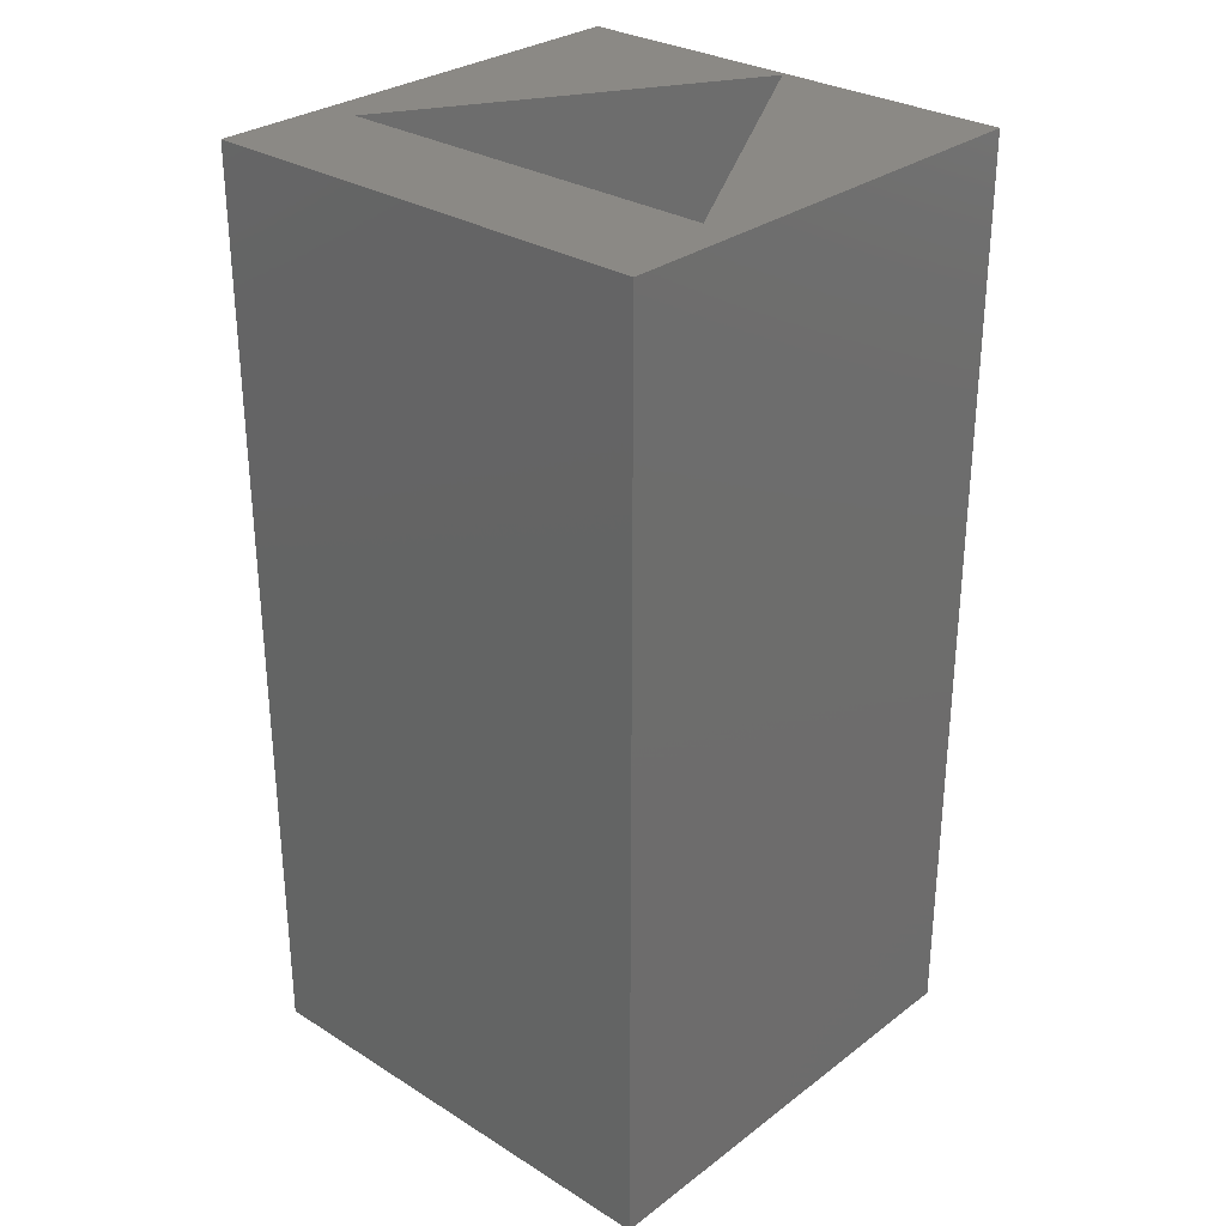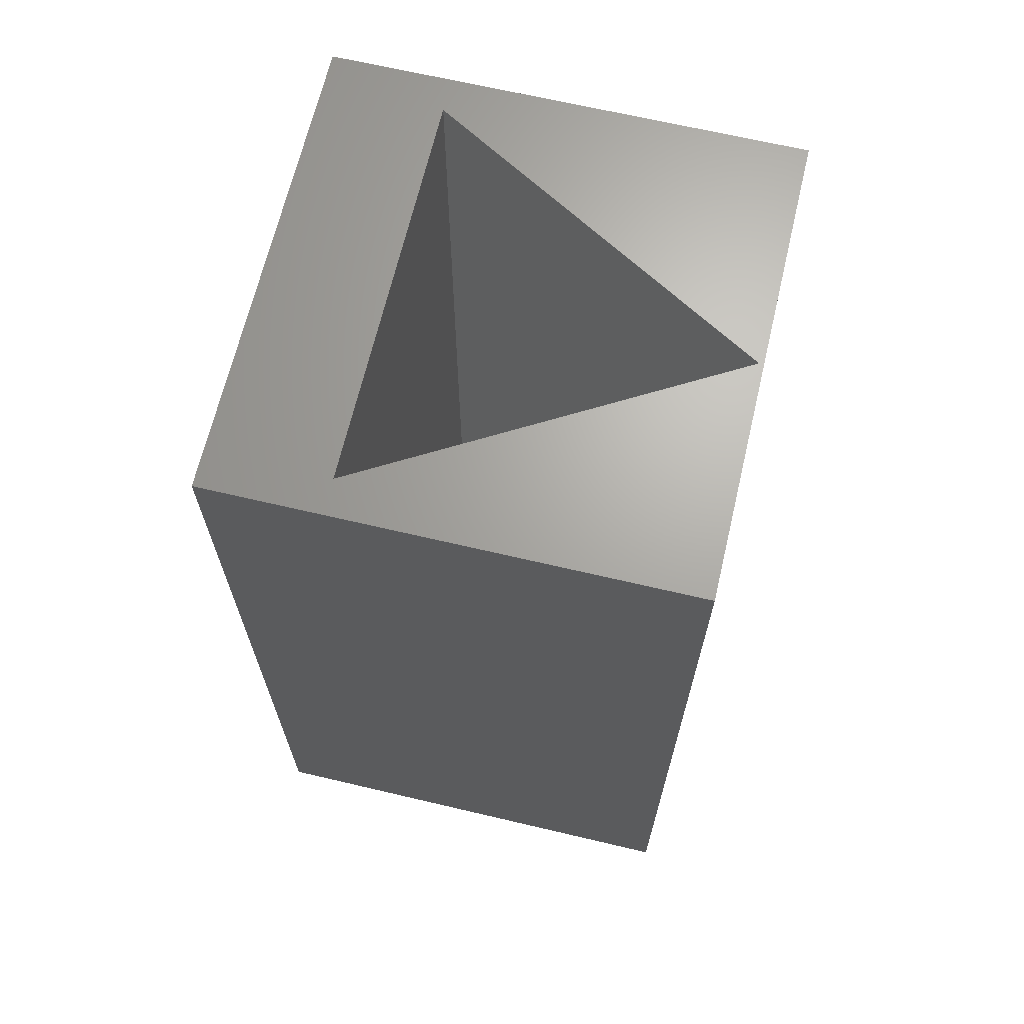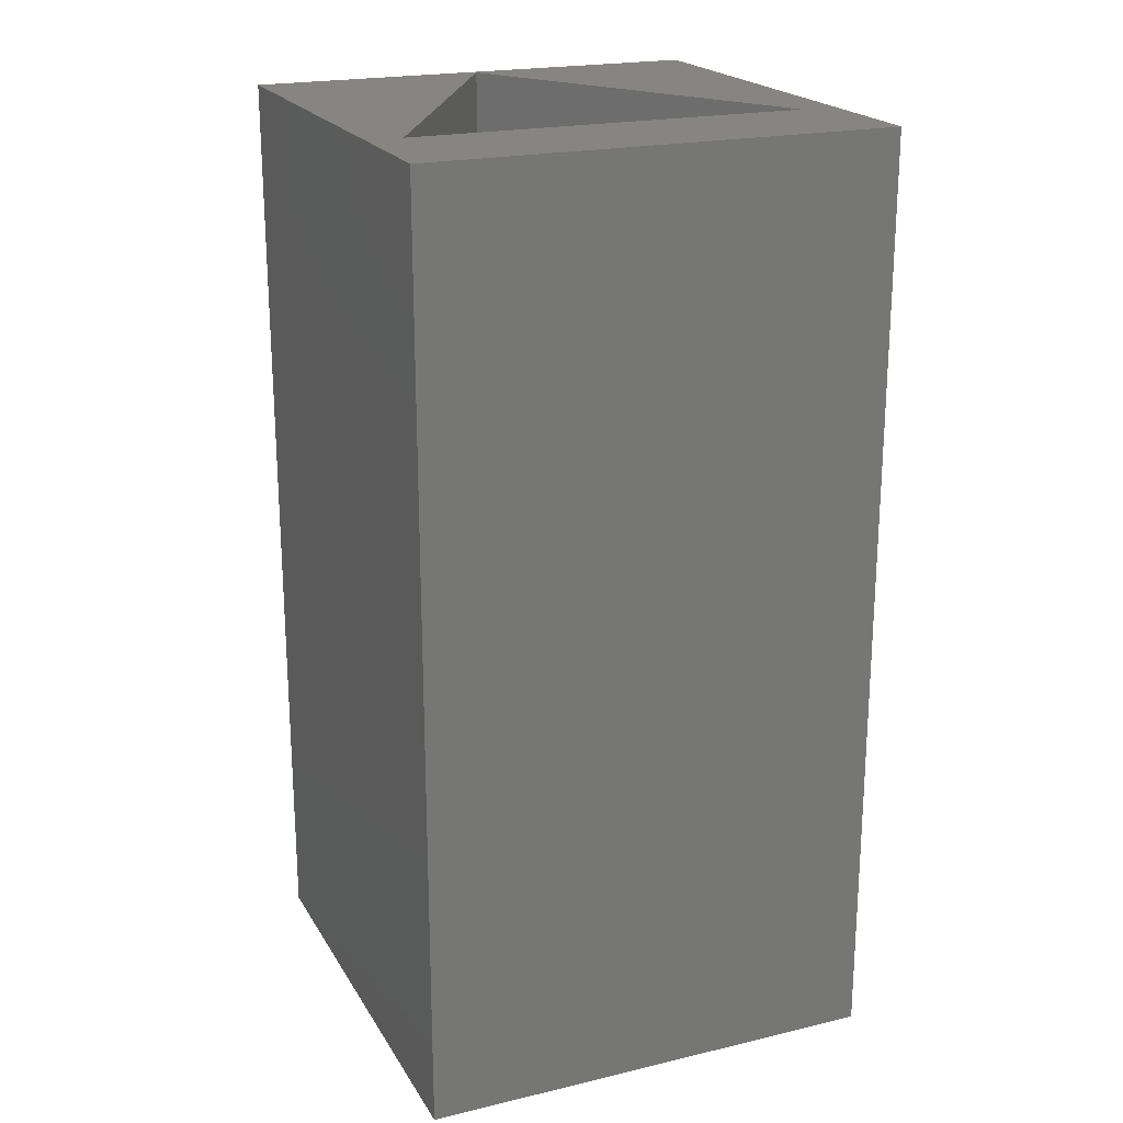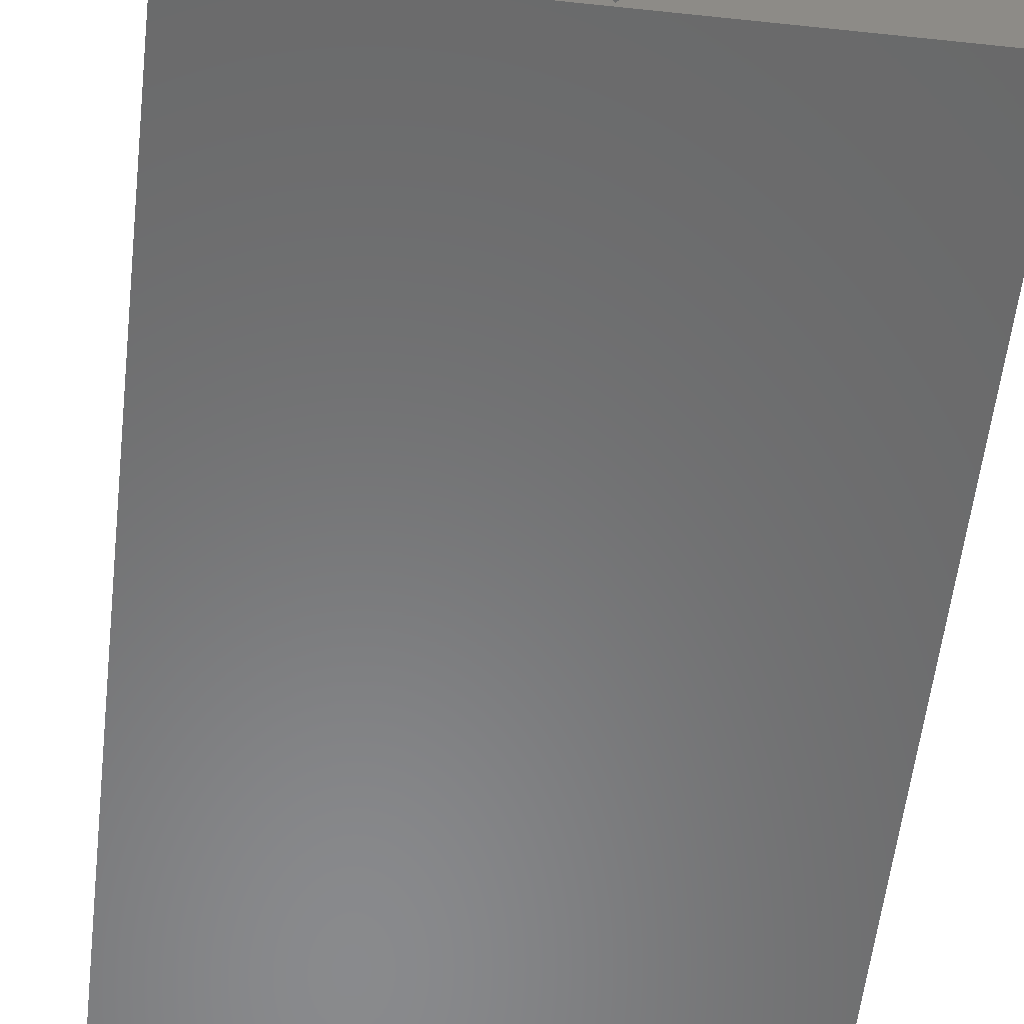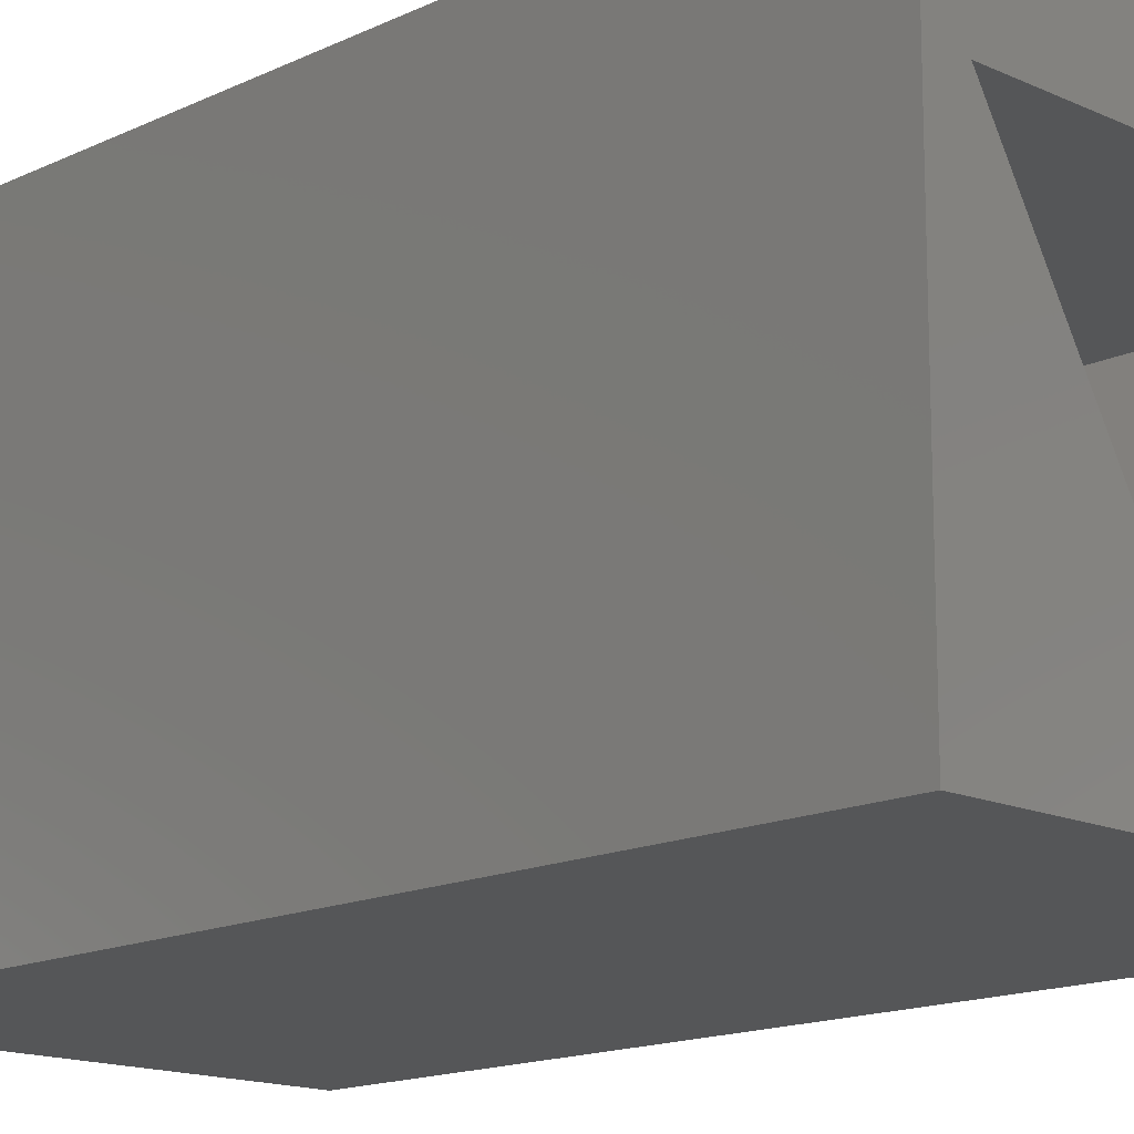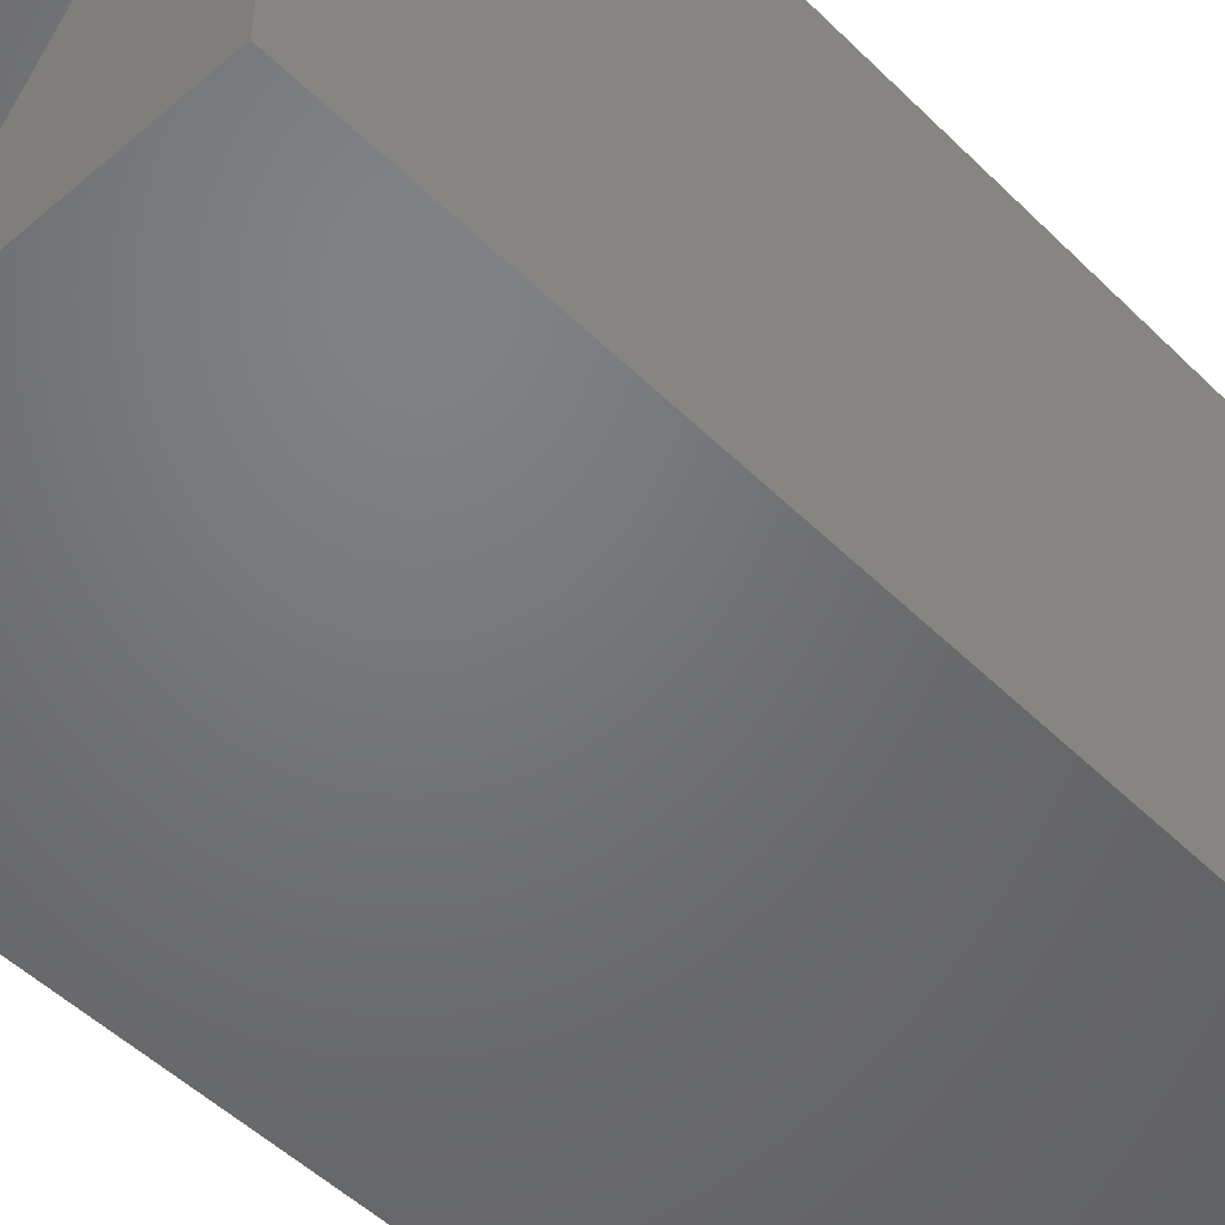
<metadata>
{"format":"stl","ext":"stl","renderer":"f3d","projection":"perspective","resolution":1024,"background":"white","views":[{"elev":29.6,"azim":-137.6,"up":"+Z"},{"elev":67.0,"azim":-76.7,"up":"+Z"},{"elev":21.0,"azim":157.1,"up":"+Z"},{"elev":-55.9,"azim":-6.4,"up":"+Y"},{"elev":-15.1,"azim":-44.5,"up":"+Y"},{"elev":-50.0,"azim":43.0,"up":"+Y"}]}
</metadata>
<code>
# stl→obj: 14 verts, 24 faces
v 5 0 10
v 5 5 0
v 5 5 10
v 5 0 0
v 4.622 3.725 10
v 0.3782 3.725 10
v 0 5 10
v 2.5 0.05 10
v 0 0 10
v 2.5 0.05 1
v 4.622 3.725 1
v 0.3782 3.725 1
v 0 0 0
v 0 5 0
f 1 2 3
f 2 1 4
f 3 5 1
f 3 6 5
f 6 3 7
f 8 1 5
f 8 9 1
f 6 9 8
f 9 6 7
f 10 11 12
f 13 7 14
f 7 13 9
f 2 7 3
f 7 2 14
f 13 1 9
f 1 13 4
f 12 5 6
f 5 12 11
f 8 12 6
f 12 8 10
f 10 5 11
f 5 10 8
f 13 2 4
f 2 13 14

</code>
